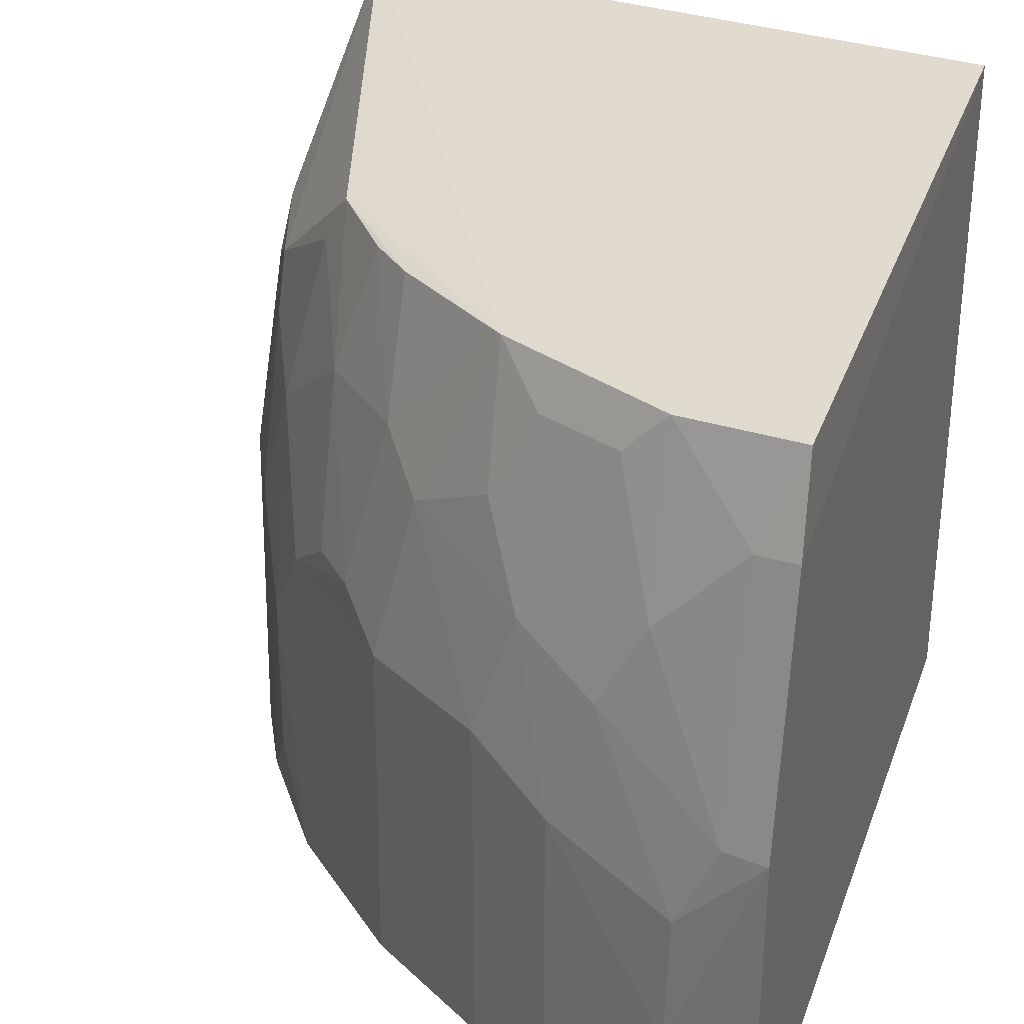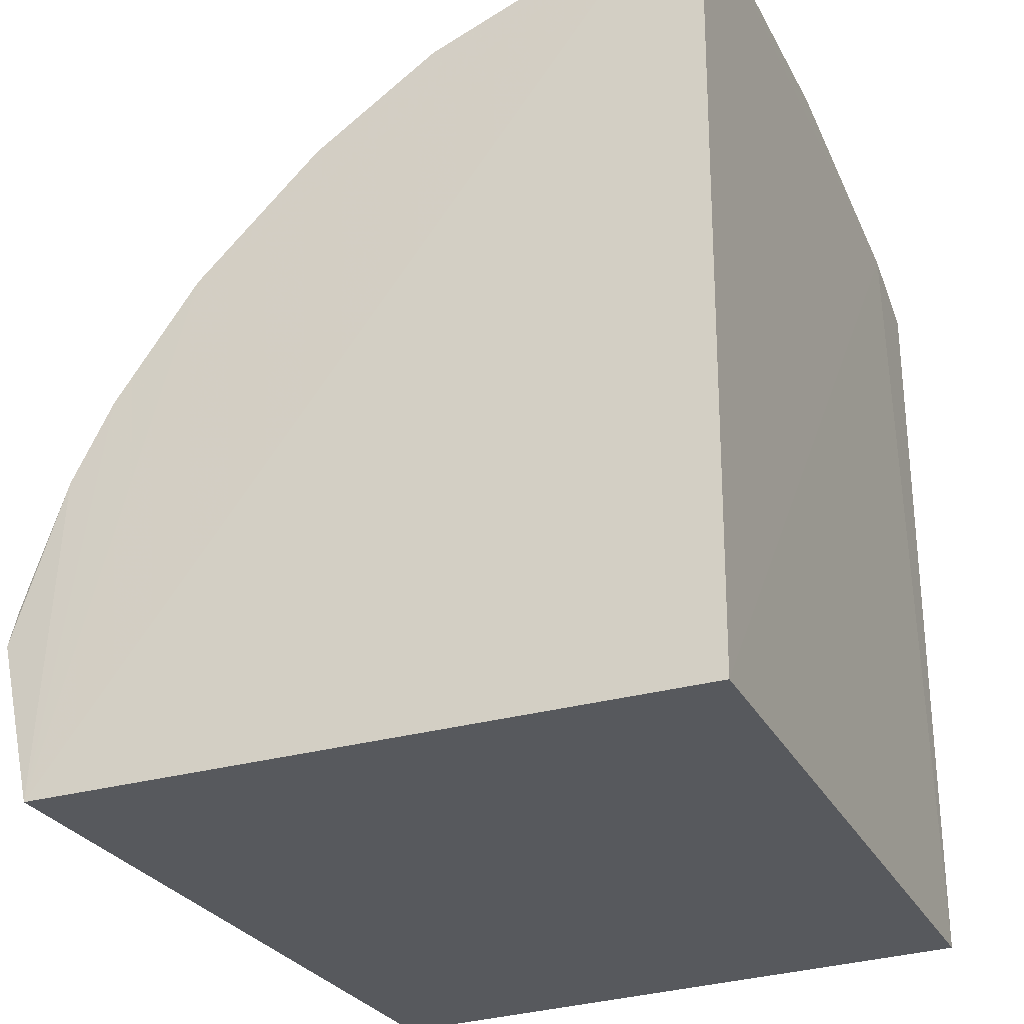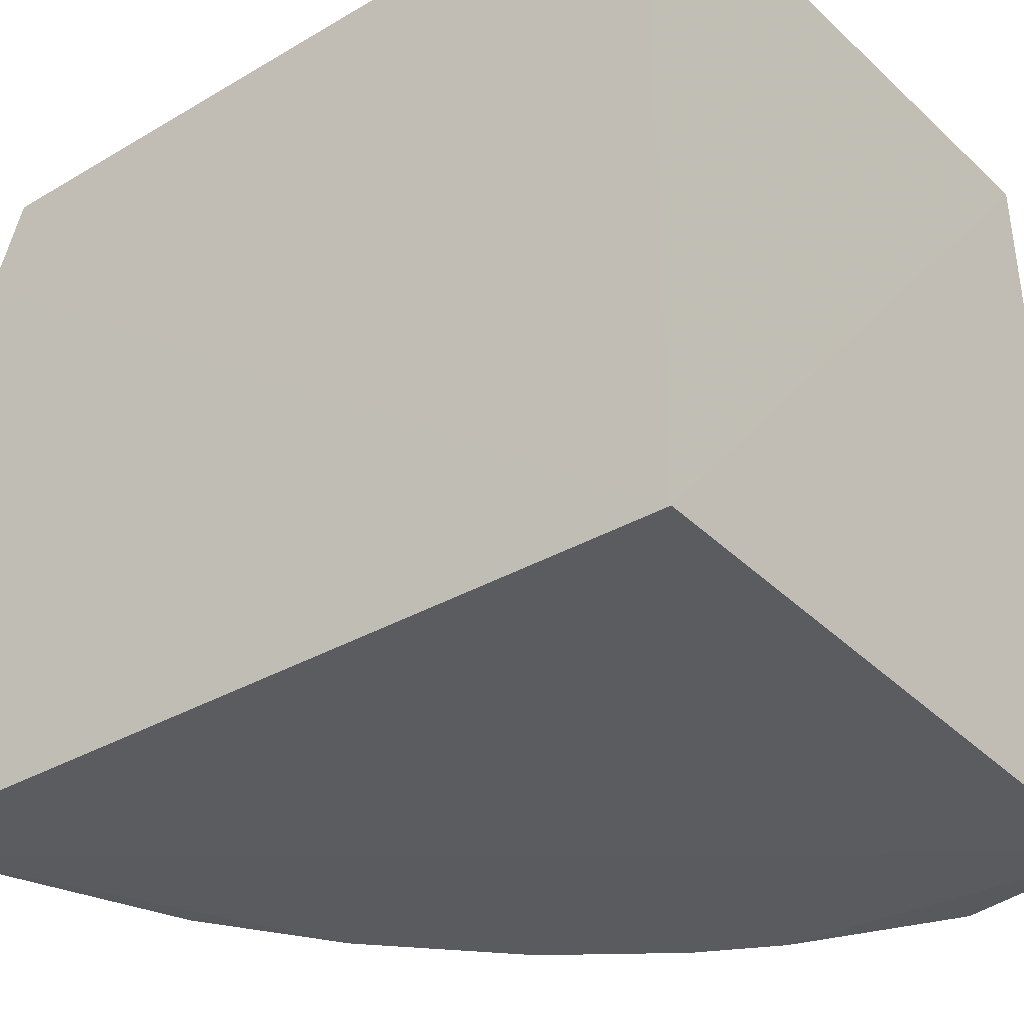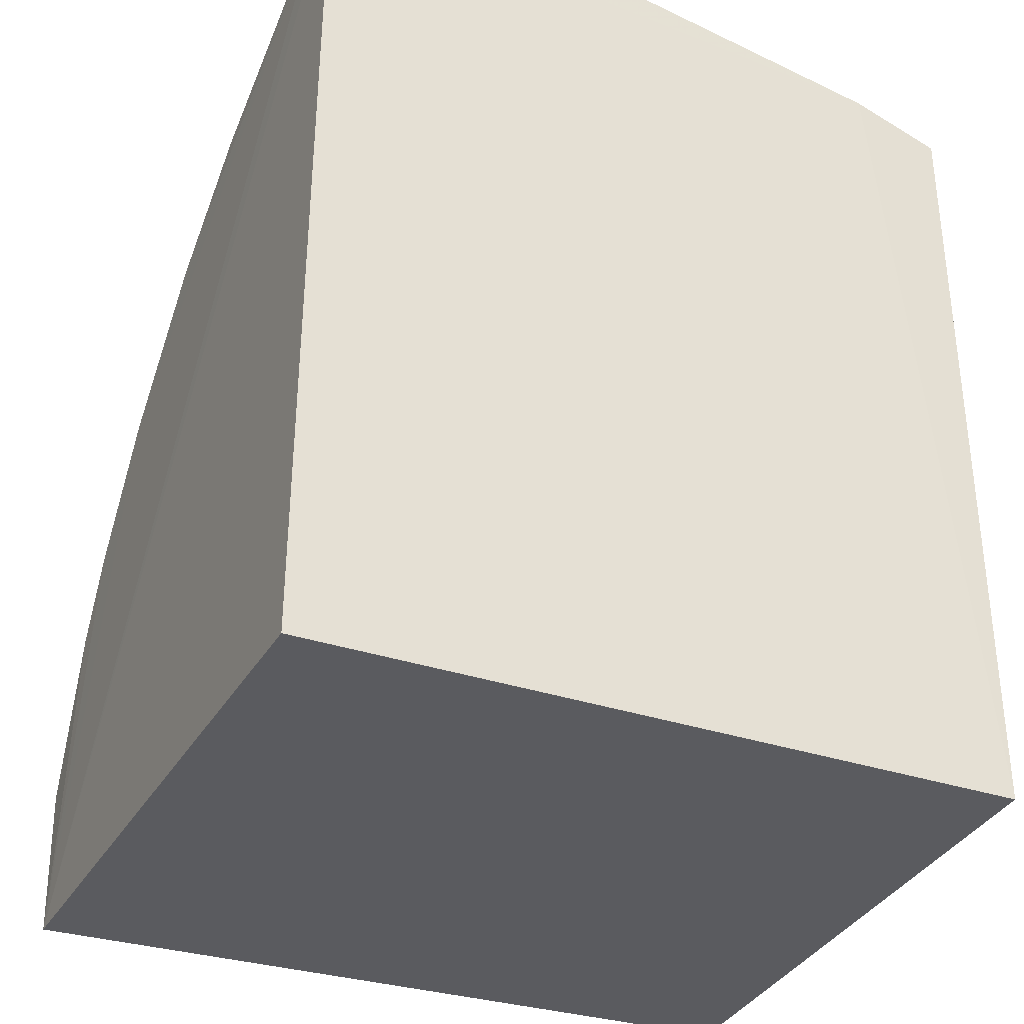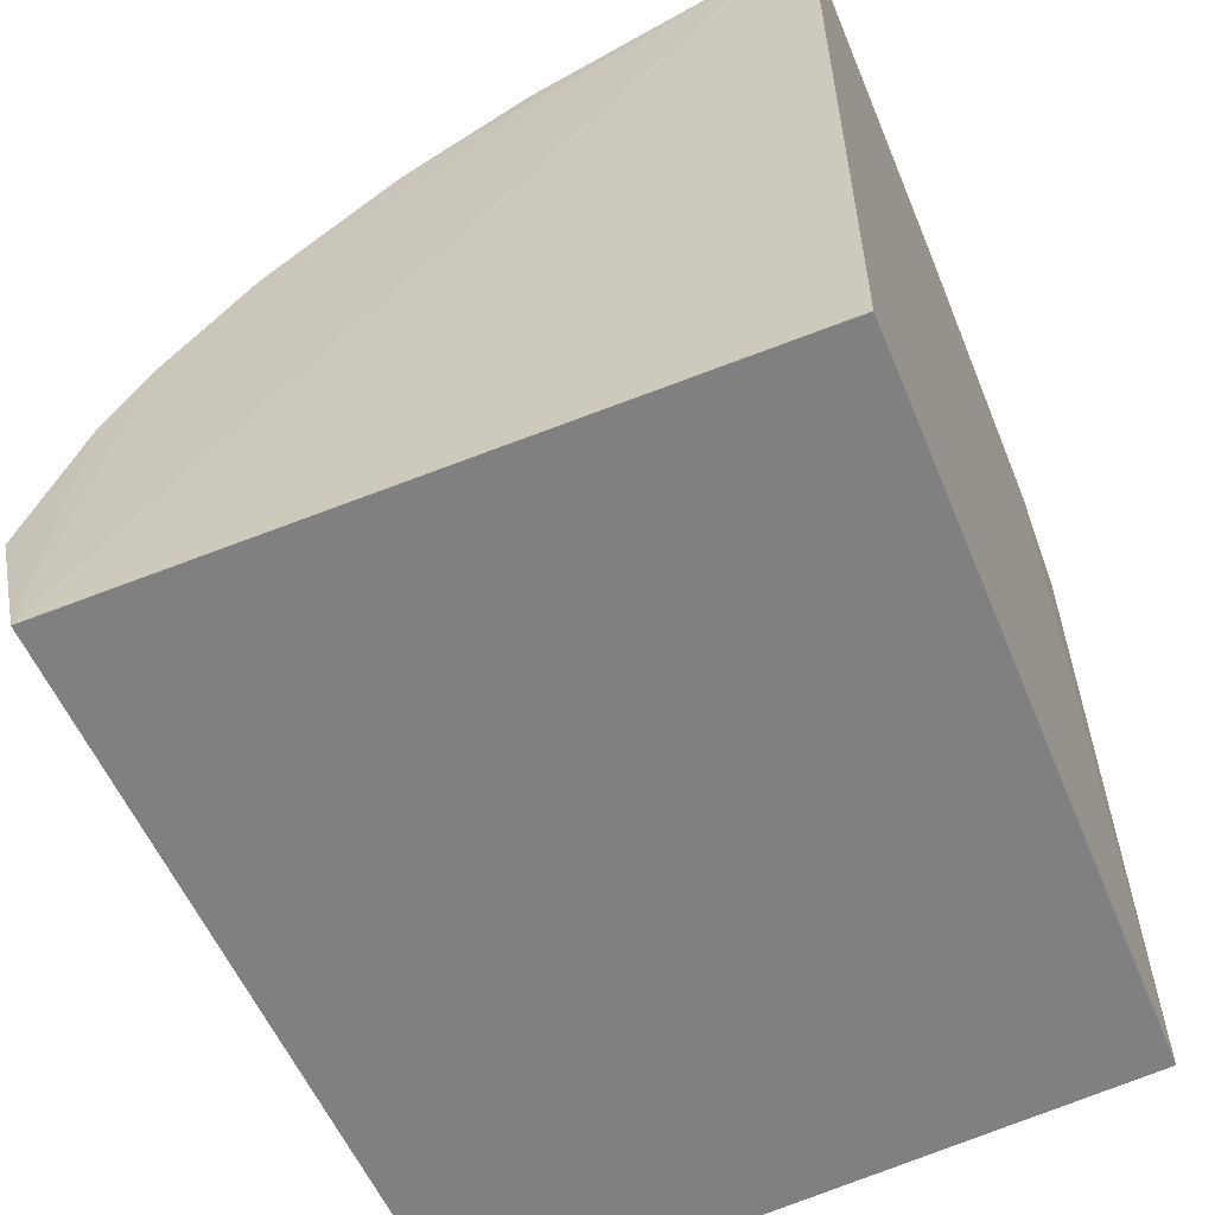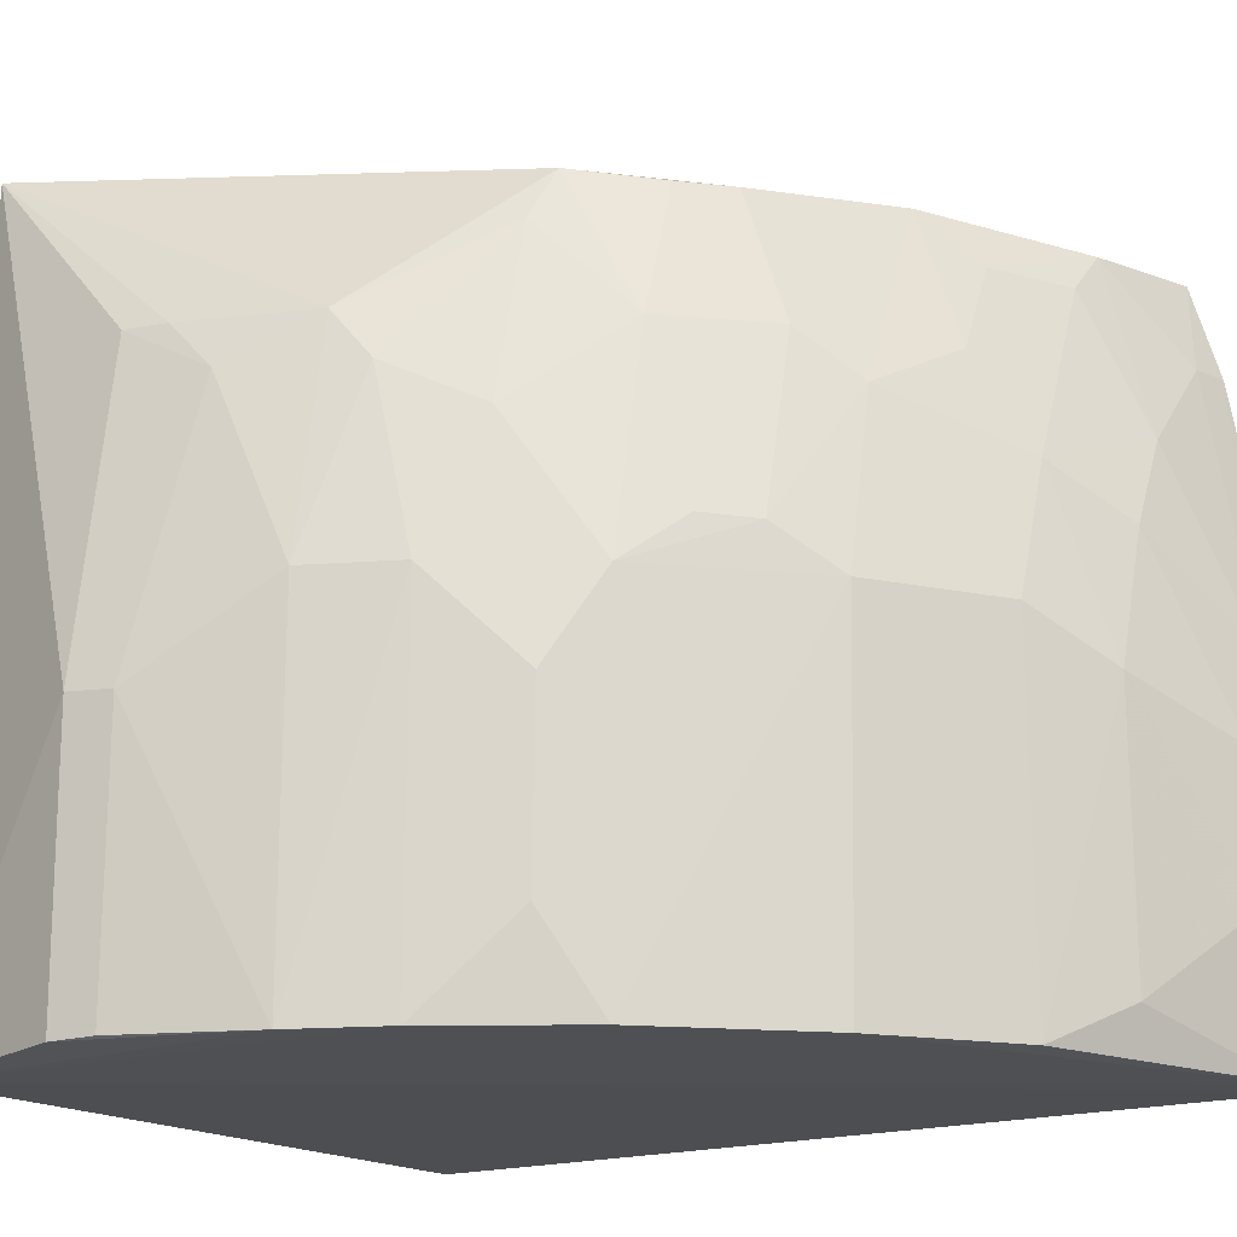
<metadata>
{"format":"obj","ext":"obj","renderer":"f3d","projection":"perspective","resolution":1024,"background":"white","views":[{"elev":31.5,"azim":-161.5,"up":"+Z"},{"elev":-29.2,"azim":-156.6,"up":"+Y"},{"elev":-35.0,"azim":-51.8,"up":"+Z"},{"elev":-32.8,"azim":-115.2,"up":"+Y"},{"elev":-60.2,"azim":-157.5,"up":"+Y"},{"elev":-17.3,"azim":123.5,"up":"+Z"}]}
</metadata>
<code>
v 0.02705 0.04307 0.1399
v 0.04071 -0.0008331 0.1447
v 0.04747 0.01514 0.07407
v -0.0207 0.07936 0.07415
v -0.02001 -0.000844 0.1413
v 0.01851 0.06181 0.07441
v 0.04228 0.023 0.1234
v -0.02055 0.07238 0.1404
v 0.04336 -0.0007717 0.07328
v 0.03852 0.03066 0.1276
v 0.04754 0.01513 0.09885
v 0.006719 0.06184 0.1396
v -0.02084 0.07496 0.1318
v -0.02001 -0.000844 0.07379
v 0.03859 0.03865 0.0742
v -0.01669 0.0787 0.07416
v 0.04255 0.01896 0.1277
v 0.04208 0.03071 0.1069
v 0.02242 0.05778 0.1108
v -0.005347 0.06949 0.1355
v 0.04252 0.03089 0.07412
v -0.02077 0.0794 0.107
v 0.04351 0.01521 0.1276
v 0.04666 0.01908 0.09869
v 0.01812 0.05751 0.1272
v 0.03396 0.04223 0.1192
v 0.03431 0.04612 0.08257
v -0.00927 0.06974 0.1395
v 0.03828 0.03852 0.1069
v -0.01271 0.07862 0.0865
v -0.009257 0.07401 0.1233
v 0.04664 0.01888 0.07428
v 0.01791 0.05325 0.1393
v 0.02959 0.04186 0.1352
v 0.02592 0.04983 0.1271
v 0.03057 0.0501 0.07433
v -0.01707 0.07426 0.1315
v 0.0342 0.04629 0.09873
v 0.03777 0.03431 0.1231
v 0.006528 0.06998 0.07452
v -0.01305 0.07854 0.09893
v 0.006685 0.06975 0.1069
v 0.03035 0.05005 0.1069
v 0.02165 0.04964 0.1393
v 0.01816 0.06216 0.1069
v -0.0168 0.07862 0.1071
v -0.001168 0.07406 0.07834
v -0.005 0.07404 0.1151
v 0.006493 0.06588 0.1273
v 0.02609 0.05402 0.111
v 0.01428 0.06182 0.123
v -0.001054 0.074 0.1029
v 0.002762 0.06996 0.119
v 0.002357 0.06576 0.1354
f 8 5 2
f 10 1 2
f 11 9 3
f 11 2 9
f 12 8 2
f 12 2 1
f 13 5 8
f 14 9 2
f 14 2 5
f 14 4 9
f 14 13 4
f 14 5 13
f 16 9 4
f 17 10 2
f 17 7 10
f 18 10 7
f 21 3 9
f 21 9 15
f 22 4 13
f 23 7 17
f 23 17 2
f 23 2 11
f 24 18 7
f 24 21 18
f 24 23 11
f 24 7 23
f 28 8 12
f 29 21 15
f 29 18 21
f 30 16 4
f 30 4 22
f 31 28 20
f 32 3 21
f 32 21 24
f 32 24 11
f 32 11 3
f 33 25 12
f 33 12 1
f 34 1 10
f 35 19 25
f 35 34 26
f 35 1 34
f 36 27 15
f 36 16 6
f 36 15 9
f 36 9 16
f 37 13 8
f 37 8 28
f 37 28 31
f 38 29 15
f 38 15 27
f 38 26 29
f 38 27 36
f 39 29 26
f 39 10 18
f 39 18 29
f 39 34 10
f 39 26 34
f 40 6 16
f 41 30 22
f 43 35 26
f 43 26 38
f 44 33 1
f 44 1 35
f 44 35 25
f 44 25 33
f 45 36 6
f 45 19 43
f 45 43 38
f 45 38 36
f 45 6 40
f 45 40 42
f 46 37 31
f 46 22 13
f 46 13 37
f 46 41 22
f 47 40 16
f 47 16 30
f 48 46 31
f 48 41 46
f 50 43 19
f 50 19 35
f 50 35 43
f 51 25 19
f 51 19 45
f 51 45 42
f 51 49 12
f 51 12 25
f 52 42 40
f 52 40 47
f 52 41 48
f 52 47 30
f 52 30 41
f 53 48 31
f 53 31 20
f 53 52 48
f 53 42 52
f 53 51 42
f 53 49 51
f 54 12 49
f 54 28 12
f 54 20 28
f 54 53 20
f 54 49 53

</code>
